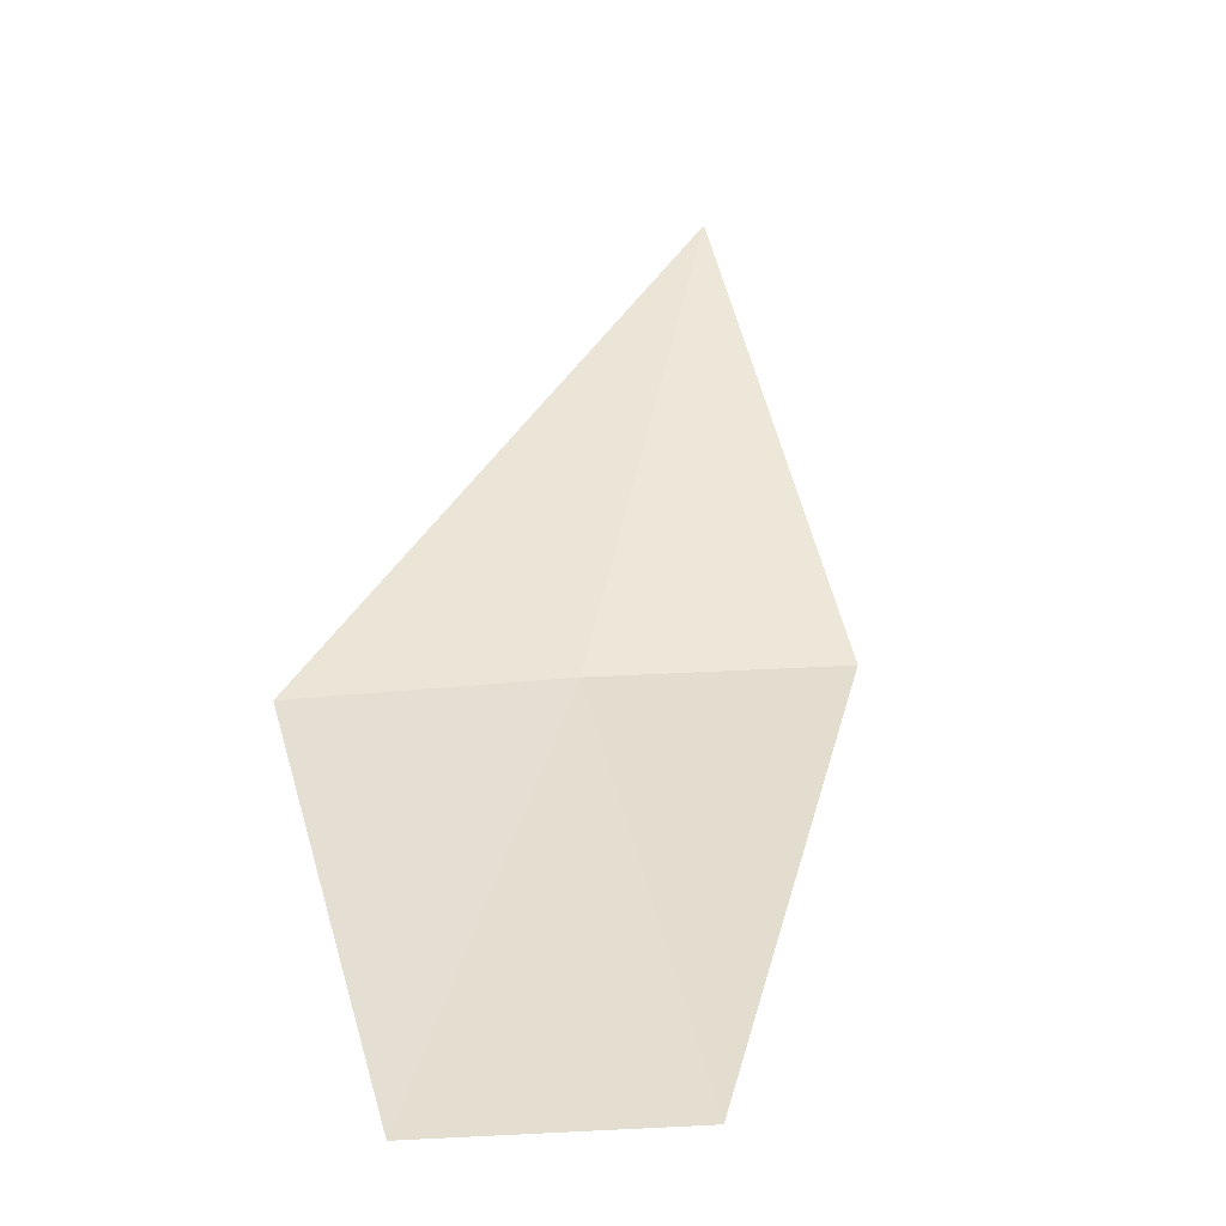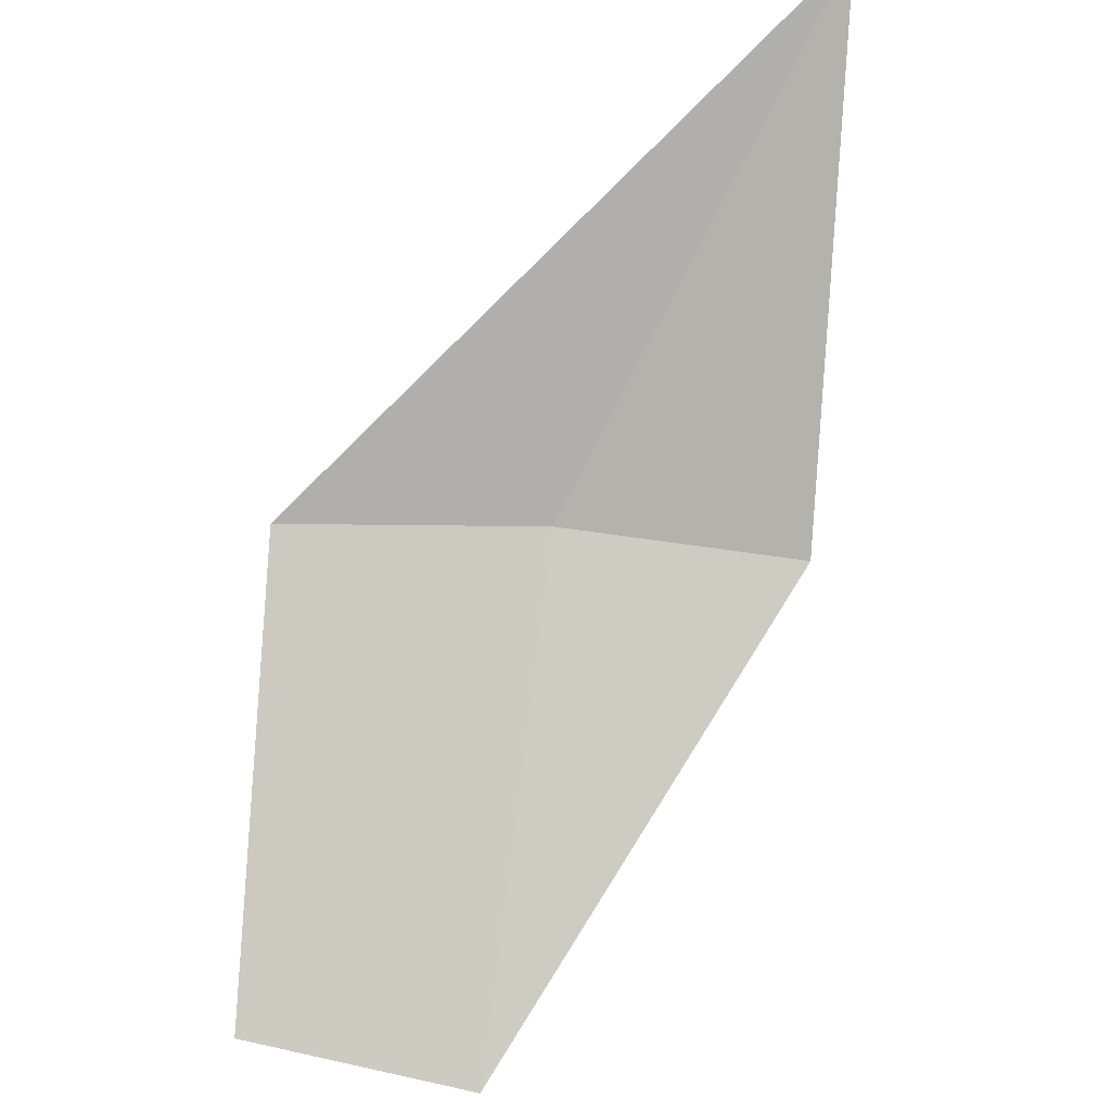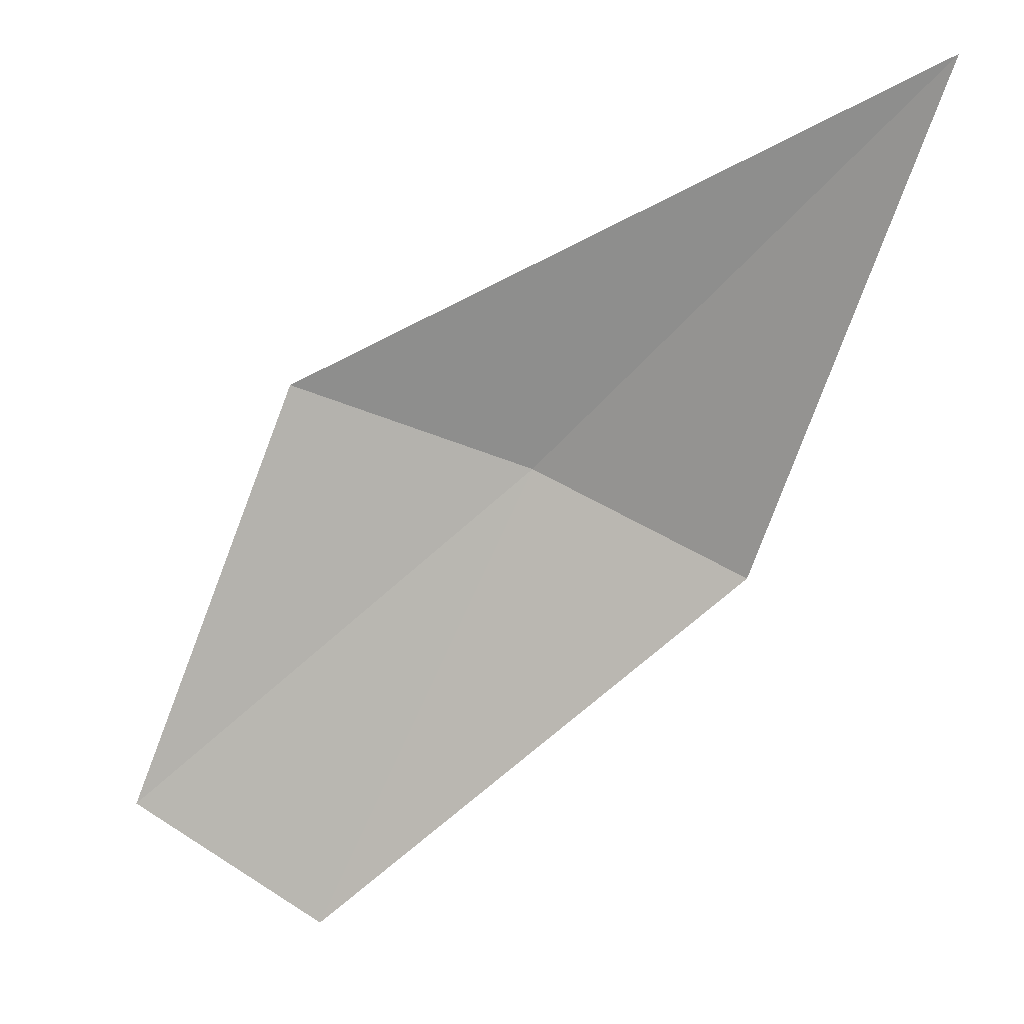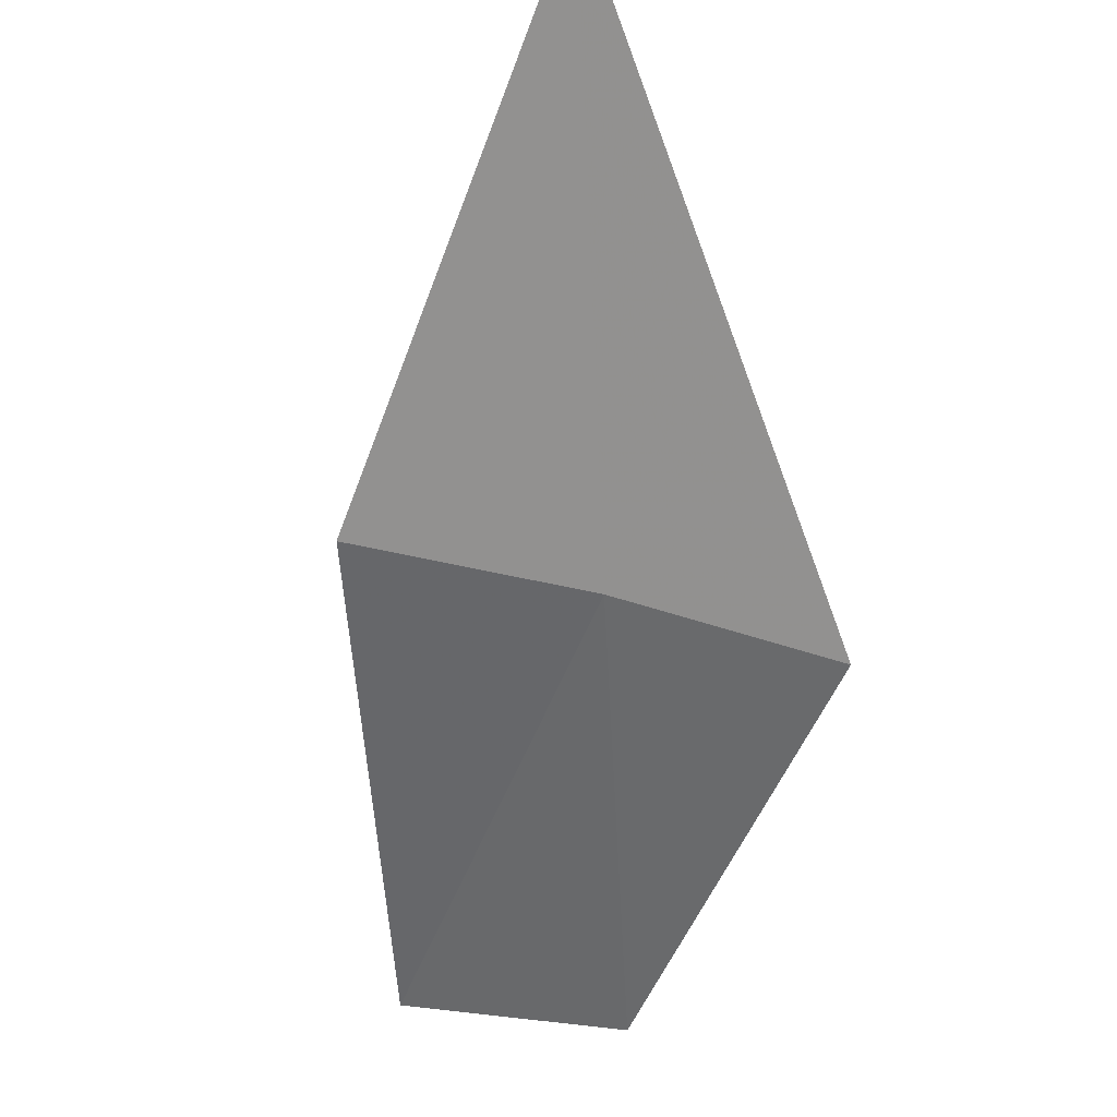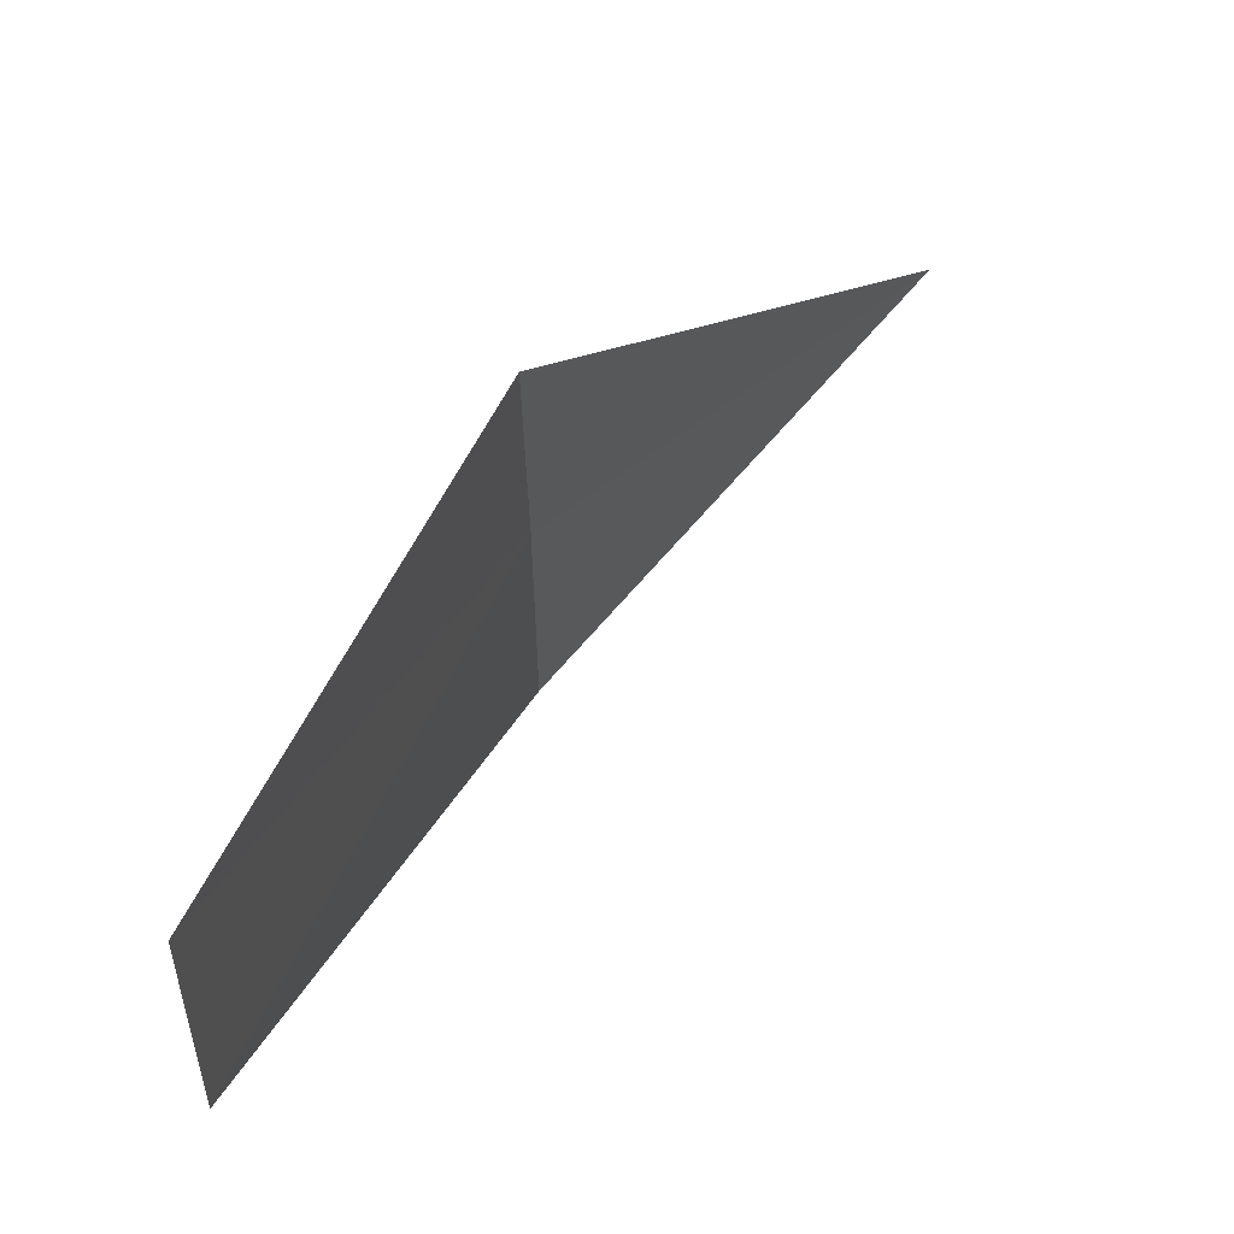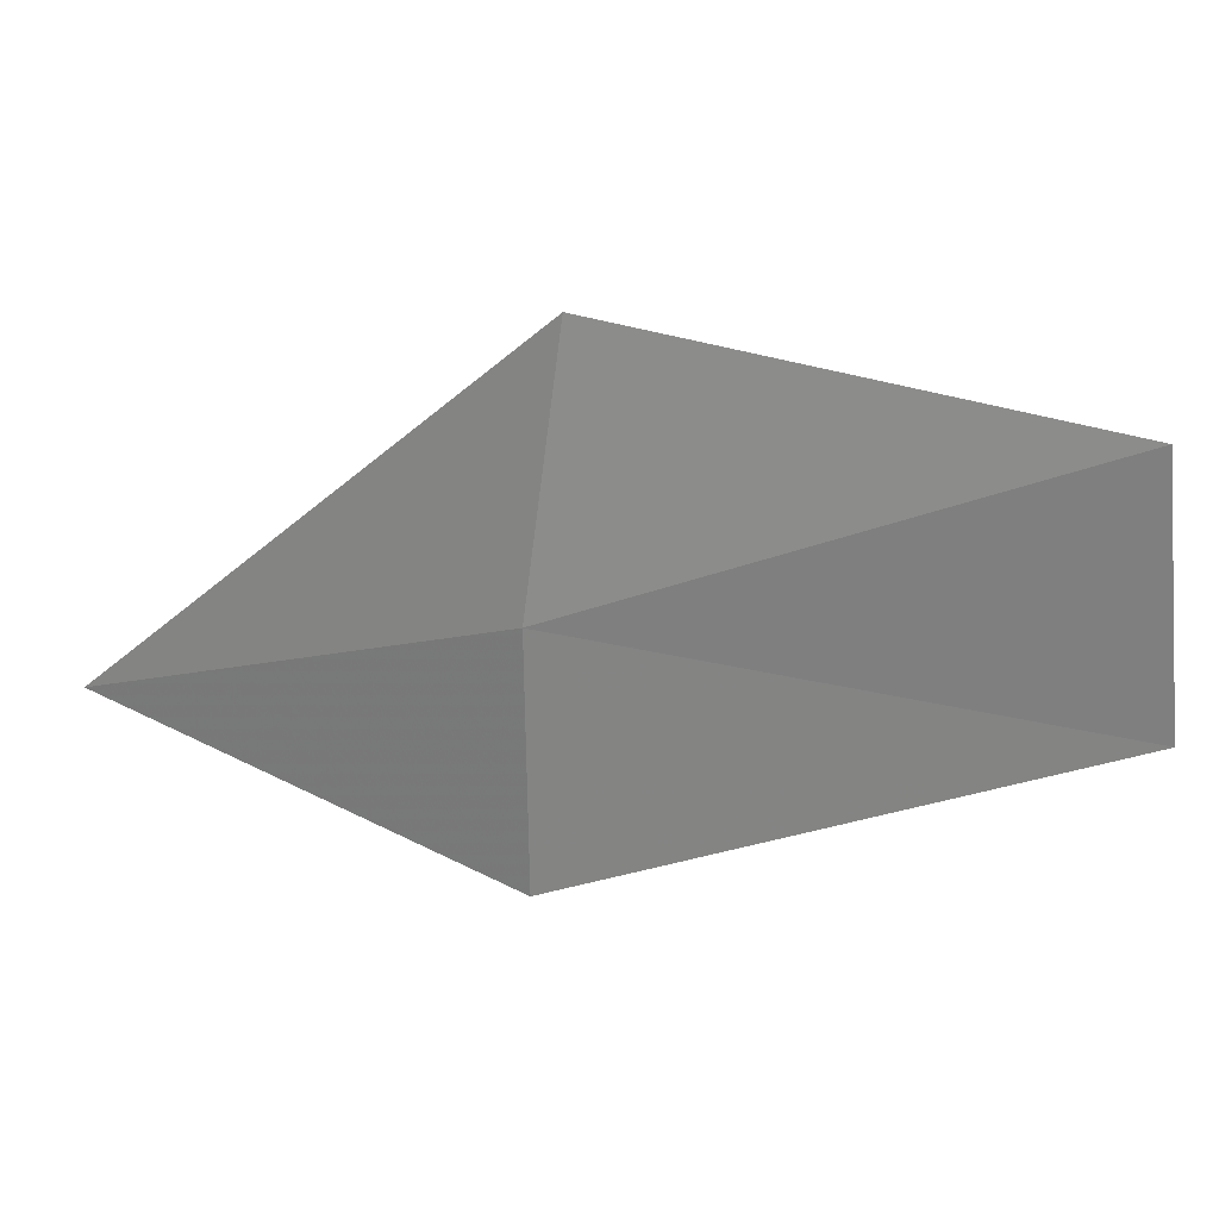
<metadata>
{"format":"obj","ext":"obj","renderer":"f3d","projection":"perspective","resolution":1024,"background":"white","views":[{"elev":10.9,"azim":143.8,"up":"+Y"},{"elev":60.0,"azim":164.3,"up":"+Y"},{"elev":72.2,"azim":-176.2,"up":"+Y"},{"elev":-28.9,"azim":-47.3,"up":"+Y"},{"elev":-7.5,"azim":90.3,"up":"+Z"},{"elev":-67.0,"azim":66.3,"up":"+Y"}]}
</metadata>
<code>
v -2.426 7.15 3.749
v -2.217 7.036 3.577
v -2.293 7.15 3.788
v -2.325 7.036 3.518
v -2.542 7.15 3.696
v -2.618 7.335 3.908
f 1 3 2
f 1 2 4
f 1 4 5
f 1 6 3
f 1 5 6

</code>
